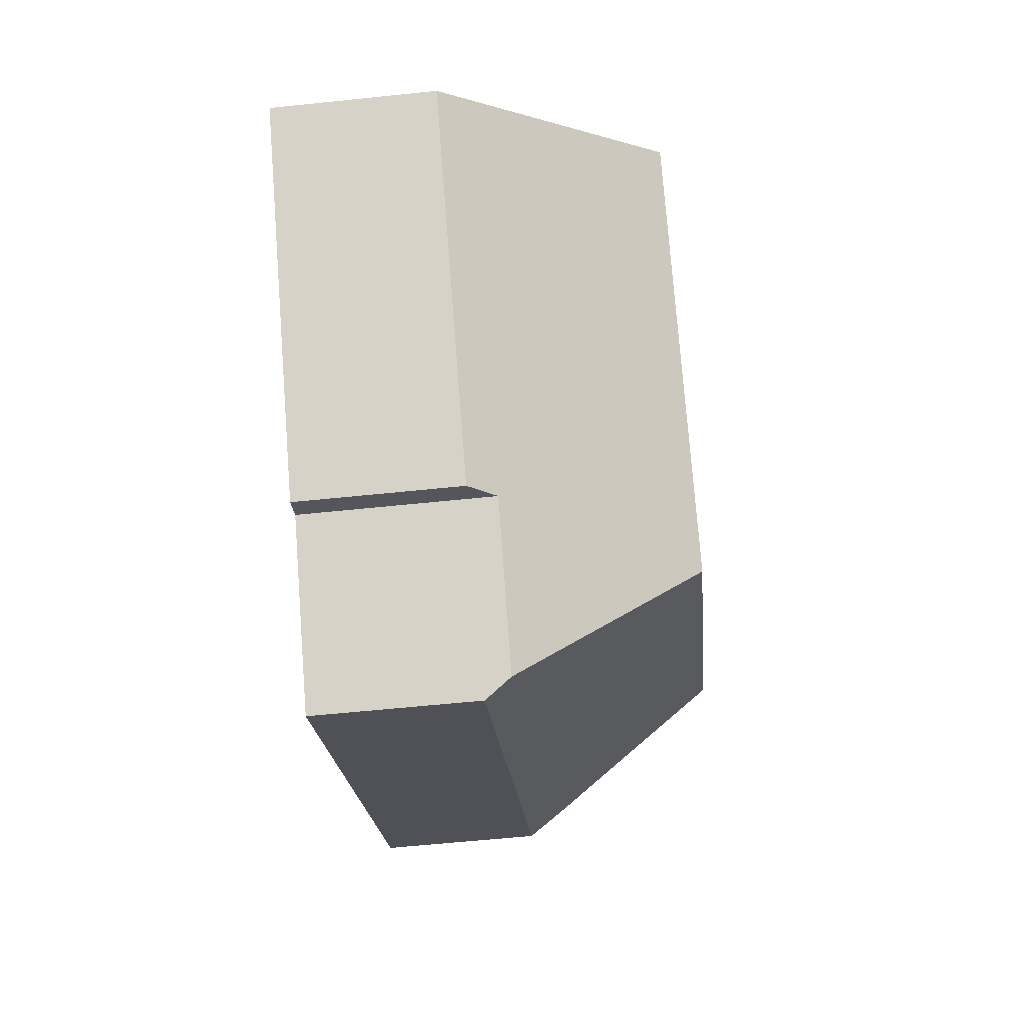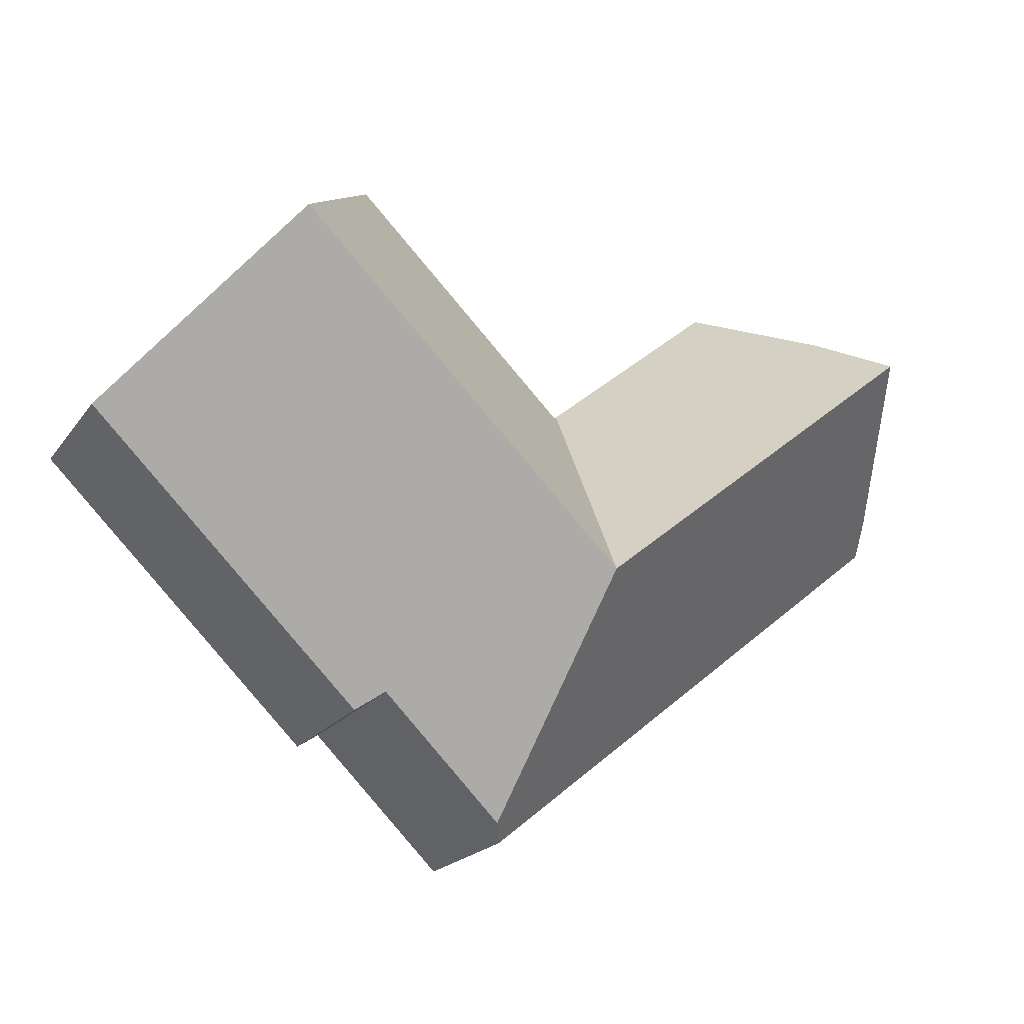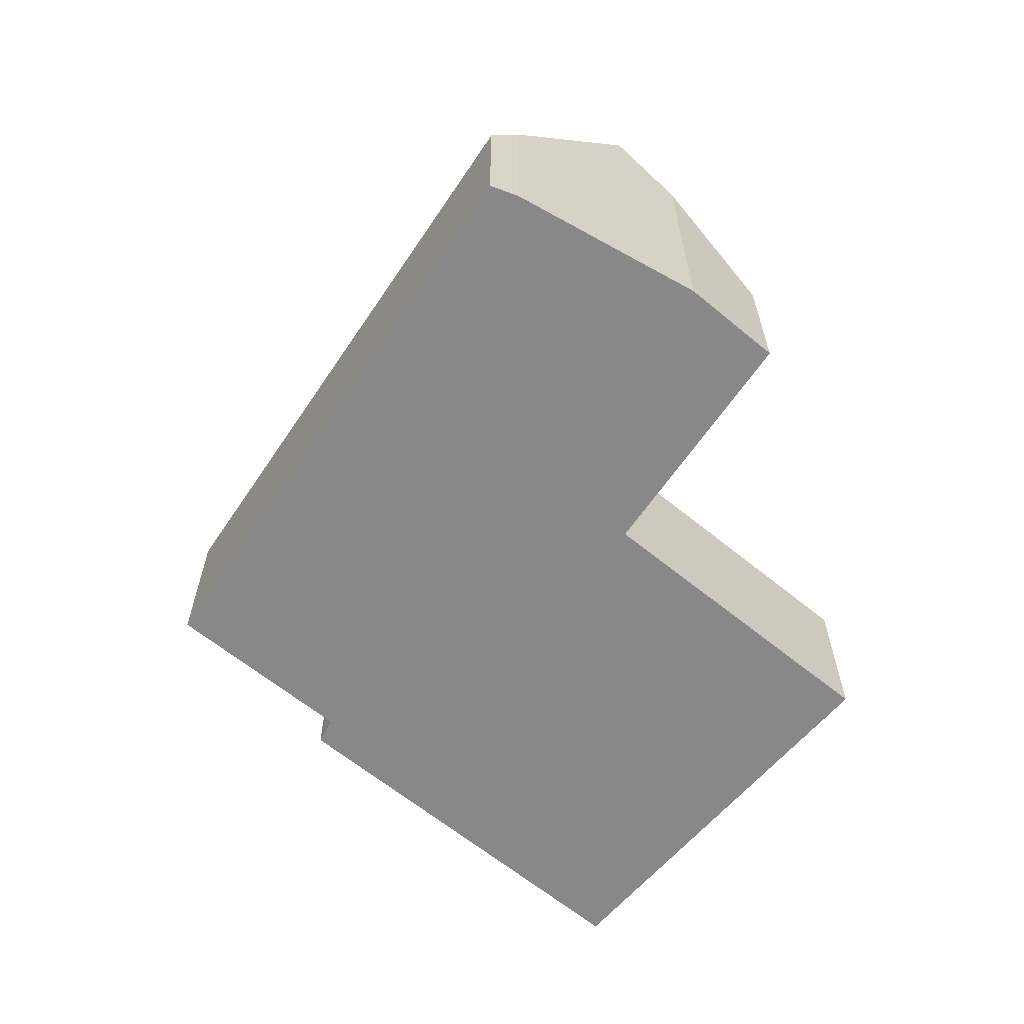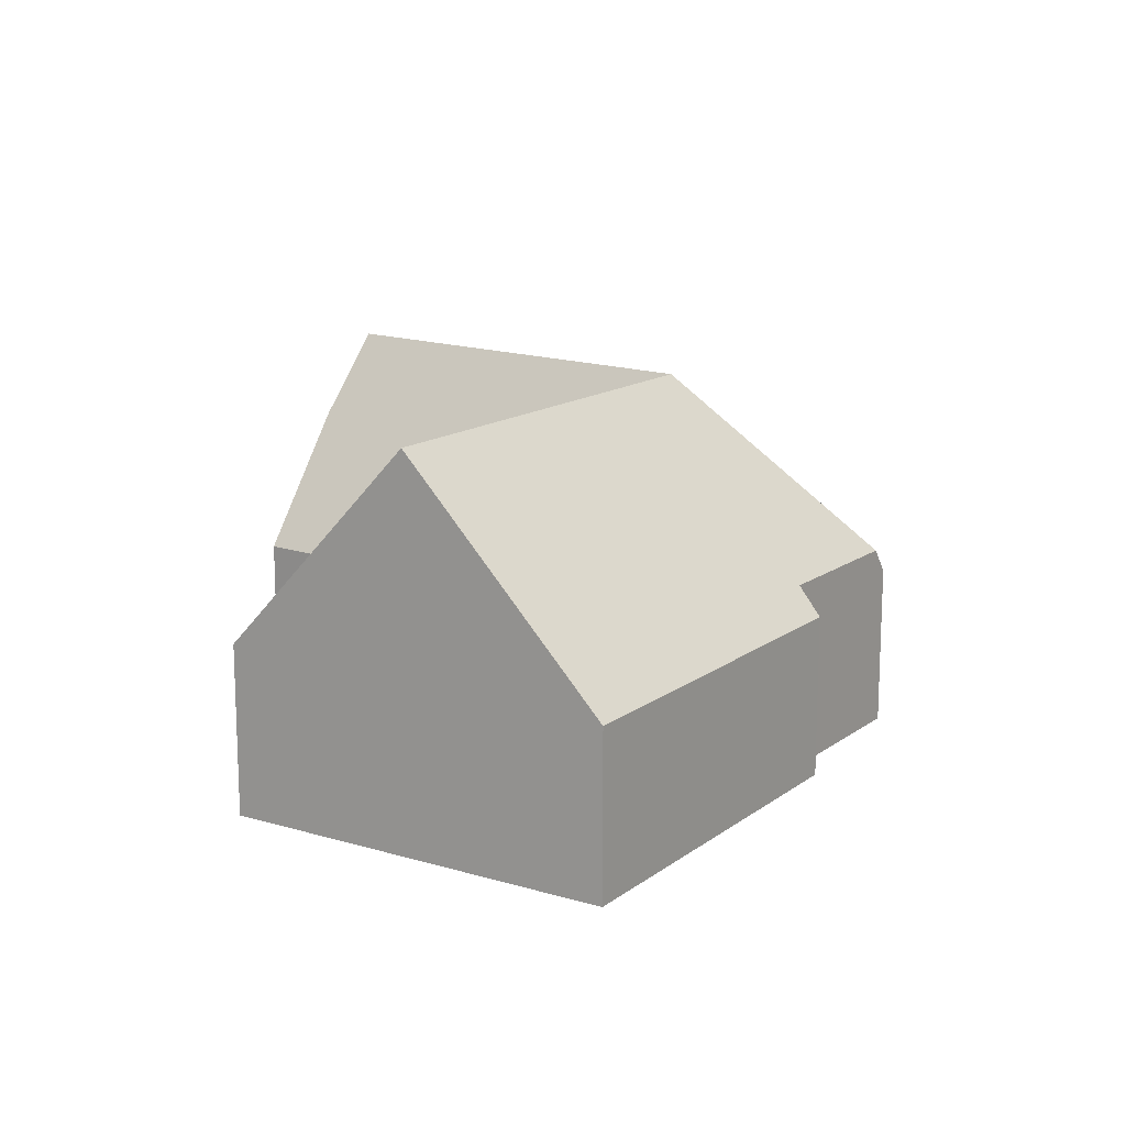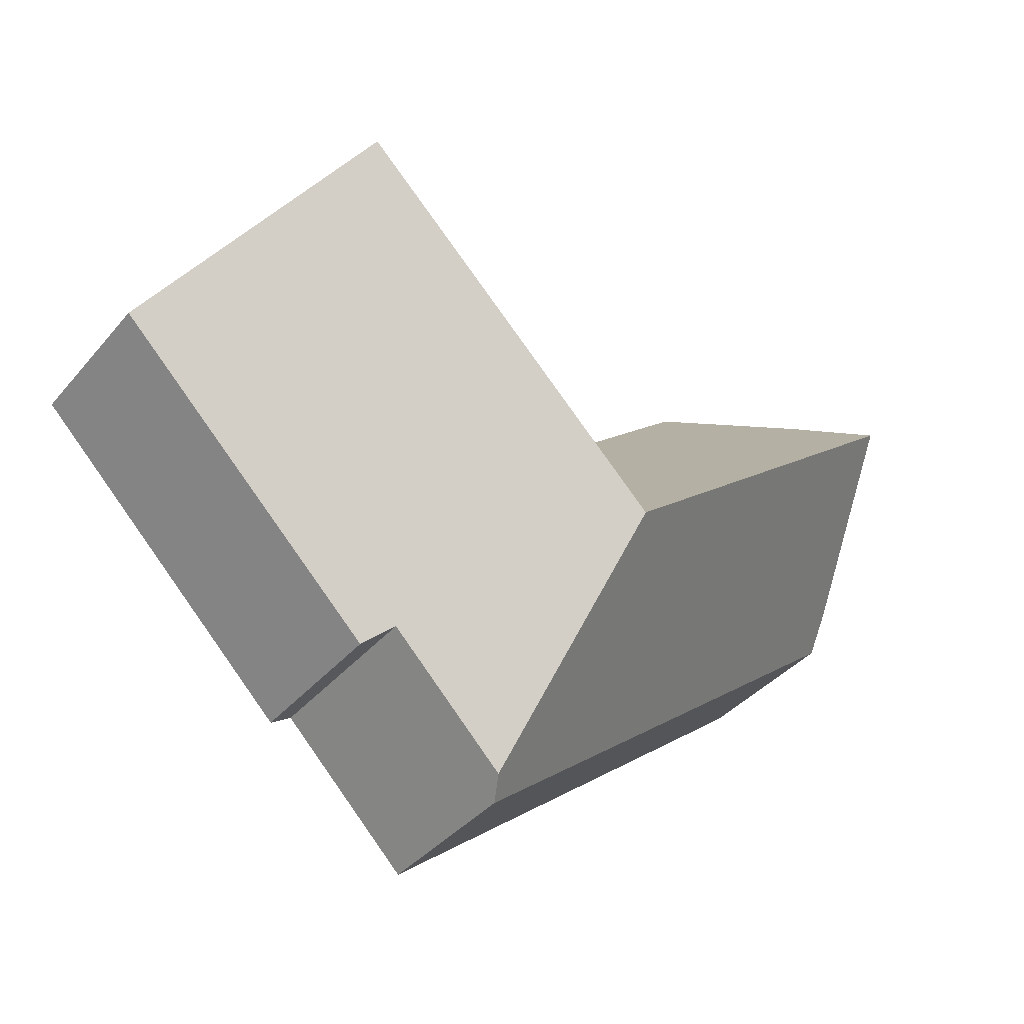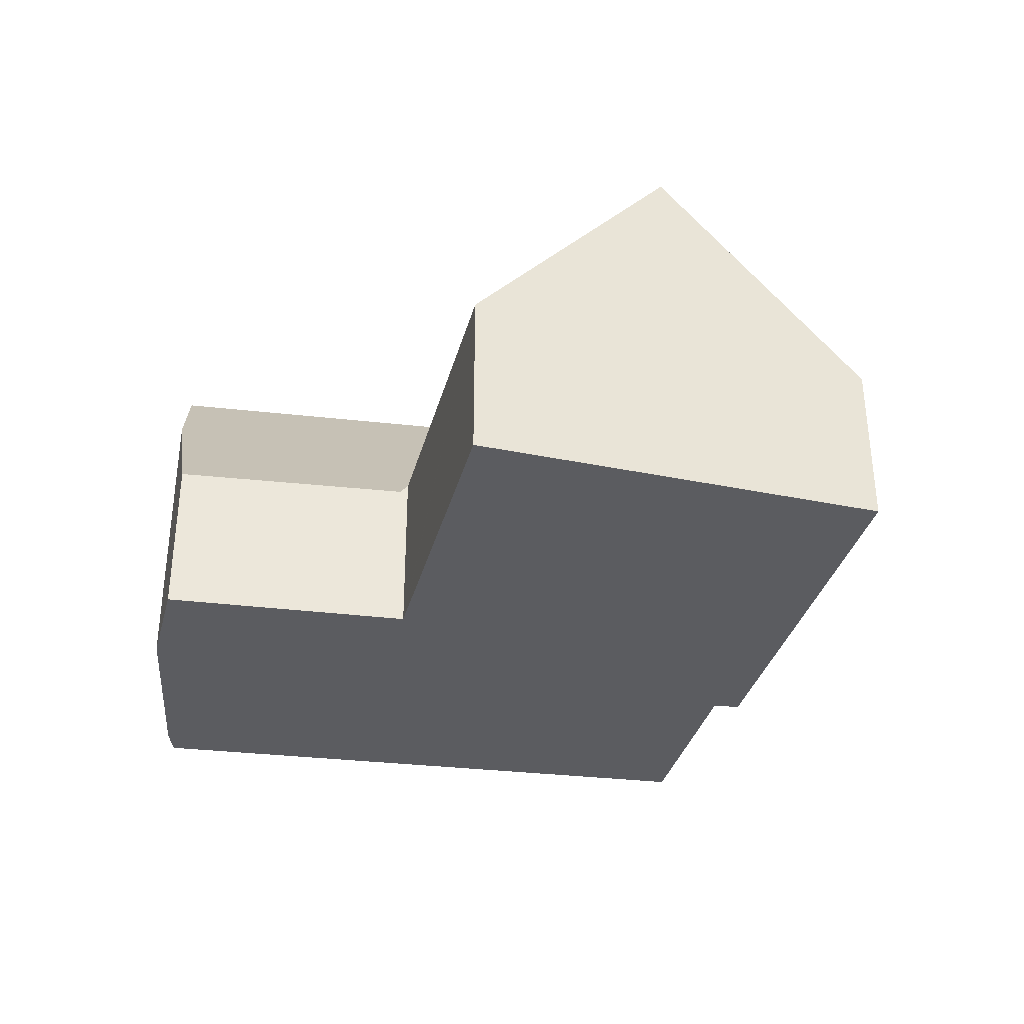
<metadata>
{"format":"obj","ext":"obj","renderer":"f3d","projection":"perspective","resolution":1024,"background":"white","views":[{"elev":-60.2,"azim":96.1,"up":"+Z"},{"elev":-20.2,"azim":154.7,"up":"+Z"},{"elev":-62.9,"azim":-84.3,"up":"+Y"},{"elev":14.5,"azim":79.0,"up":"+Y"},{"elev":-39.8,"azim":143.9,"up":"+Z"},{"elev":-34.8,"azim":30.9,"up":"+Y"}]}
</metadata>
<code>
v  10.96 9.8 -3.642
v  15.11 4.95 -6.073
v  11.96 4.938 -9.187
v  18.15 4.241 -4.042
v  15.68 4.246 -6.455
v  14.02 9.8 -0.642
v  23.04 4.232 0.747
v  19.36 9.8 4.602
v  19.51 9.576 4.447
v  3.766 4.261 -3.101
v  11.59 4.261 -9.546
v  6.75 9.8 -0.172
v  0 4.261 2.609e-16
v  2.314 9.8 3.481
v  0.348 5.264 0.689
v  3.255 7.628 4.818
v  5.141 4.136 6.661
v  9.76 4.213 2.783
v  9.823 4.214 2.729
v  9.988 4.438 2.591
v  10.04 4.438 2.638
v  12.03 4.425 4.617
v  15.79 4.401 8.339
v  15.79 -5.106e-16 8.339
v  19.36 -2.818e-16 4.602
v  19.51 -2.723e-16 4.447
v  23.04 -4.574e-17 0.747
v  5.141 -4.079e-16 6.661
v  9.76 -1.704e-16 2.783
v  9.988 -1.587e-16 2.591
v  9.823 -1.671e-16 2.729
v  18.15 2.475e-16 -4.042
v  15.68 3.953e-16 -6.455
v  15.11 3.719e-16 -6.073
v  11.96 5.625e-16 -9.187
v  11.59 5.845e-16 -9.546
v  3.766 1.899e-16 -3.101
v  0 0 0
v  0.348 -4.219e-17 0.689
v  3.255 -2.95e-16 4.818
v  2.314 -2.131e-16 3.481
v  10.04 -1.615e-16 2.638
v  12.03 -2.827e-16 4.617
g defaultobject
f 1 2 3
f 2 4 5
f 4 2 1
f 4 1 6
f 4 6 7
f 7 6 8
f 7 8 9
f 10 3 11
f 3 10 1
f 1 10 12
f 12 10 13
f 12 13 14
f 14 13 15
f 16 12 14
f 12 16 17
f 12 17 18
f 12 18 1
f 1 18 19
f 1 20 6
f 20 1 19
f 6 20 21
f 6 21 22
f 6 22 8
f 8 22 23
f 24 8 23
f 8 24 9
f 9 24 7
f 7 24 25
f 7 25 26
f 7 26 27
f 28 18 17
f 18 28 29
f 18 29 19
f 19 29 20
f 20 29 30
f 30 29 31
f 27 4 7
f 4 27 32
f 4 32 5
f 5 32 33
f 34 3 2
f 3 34 11
f 11 34 35
f 11 35 36
f 5 34 2
f 34 5 33
f 36 10 11
f 10 36 37
f 10 37 13
f 13 37 38
f 13 39 15
f 39 13 38
f 15 16 14
f 16 15 39
f 16 39 40
f 40 39 41
f 40 17 16
f 17 40 28
f 30 21 20
f 21 30 22
f 22 30 23
f 23 30 42
f 23 42 43
f 23 43 24
f 41 28 40
f 28 41 39
f 28 39 38
f 28 38 37
f 28 37 29
f 29 37 36
f 29 36 31
f 31 36 30
f 30 36 42
f 42 36 43
f 43 36 24
f 24 36 25
f 25 36 26
f 26 36 34
f 26 34 27
f 34 36 35
f 27 34 32
f 32 34 33

</code>
